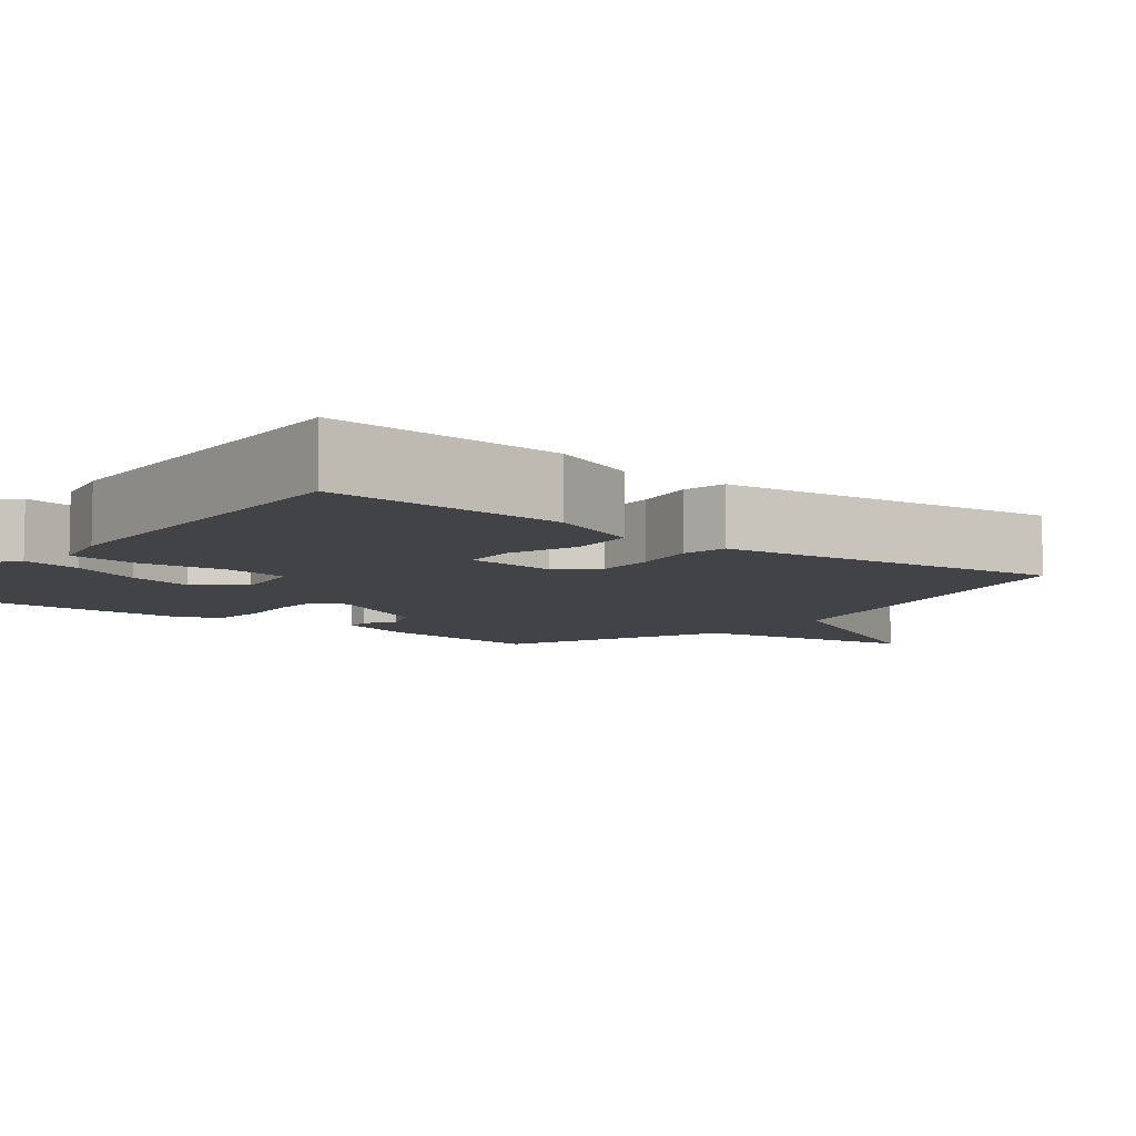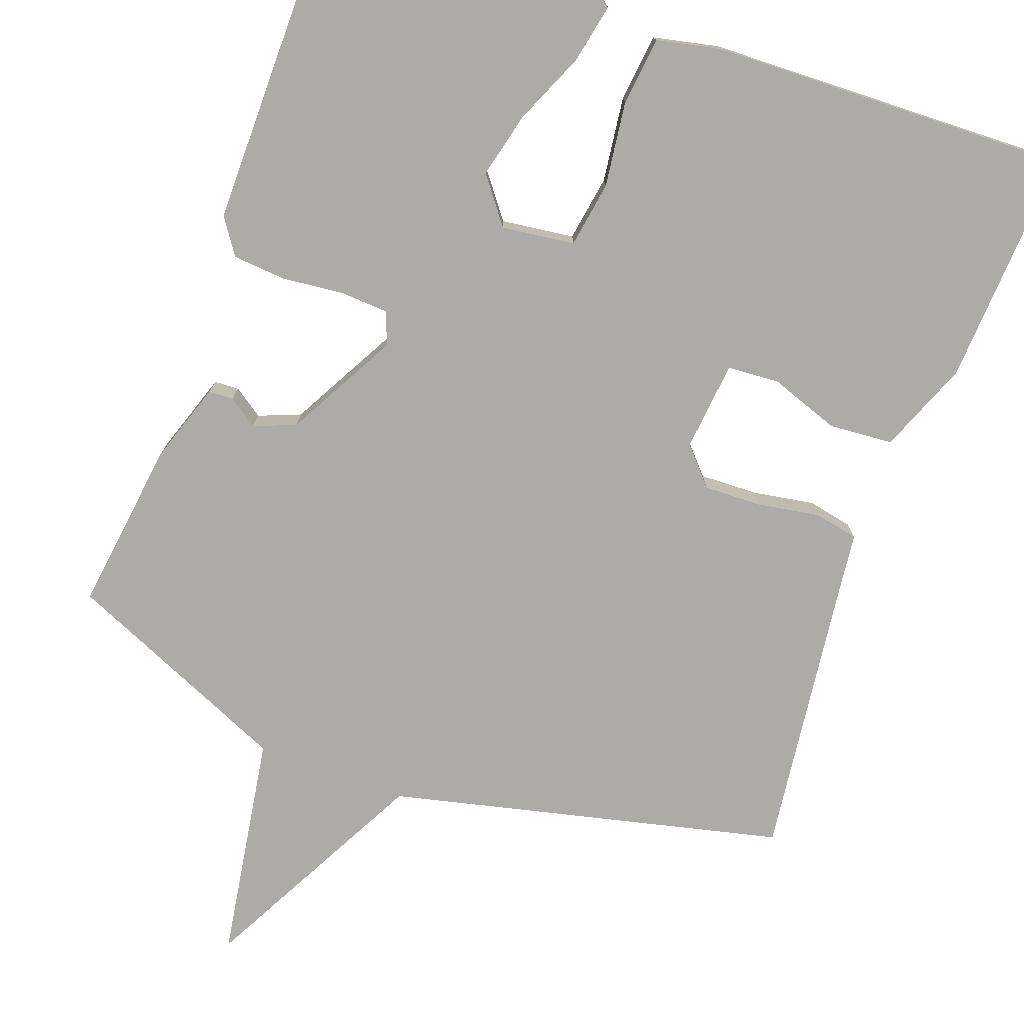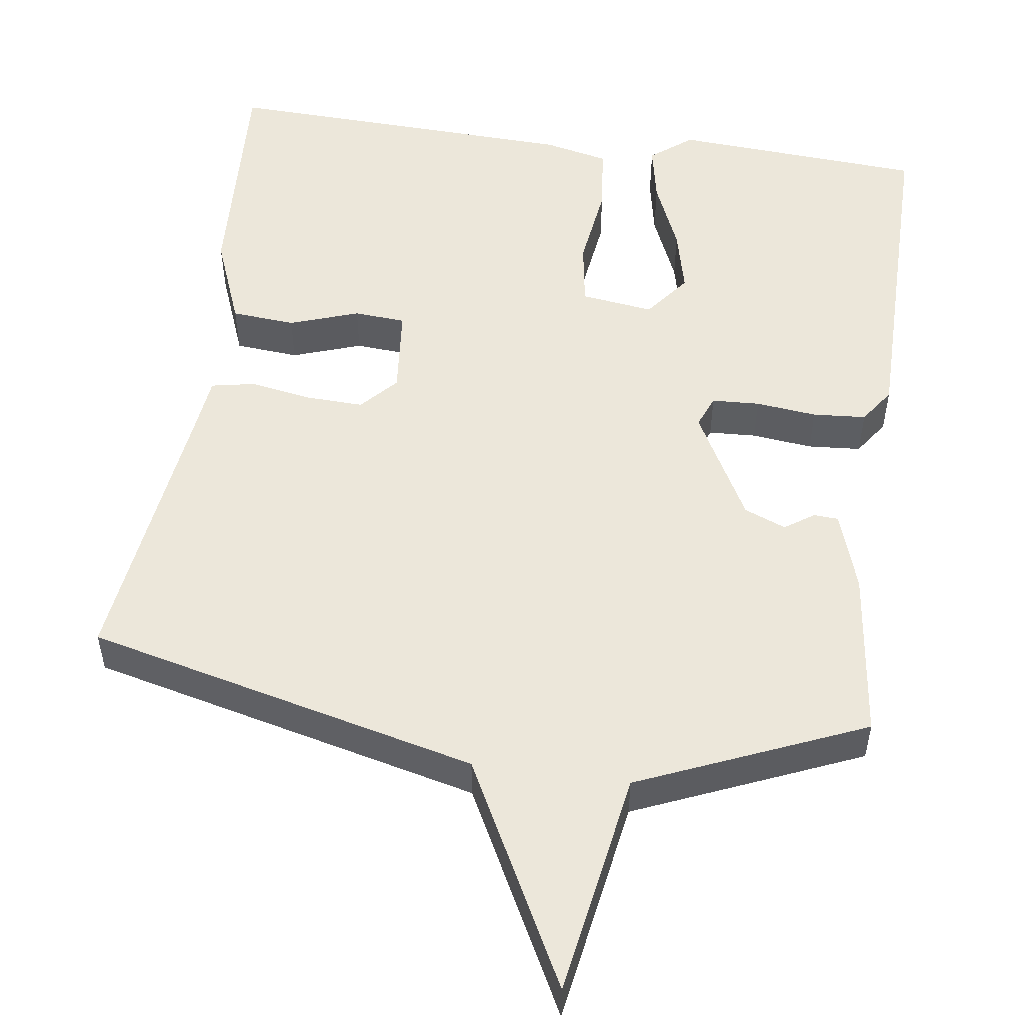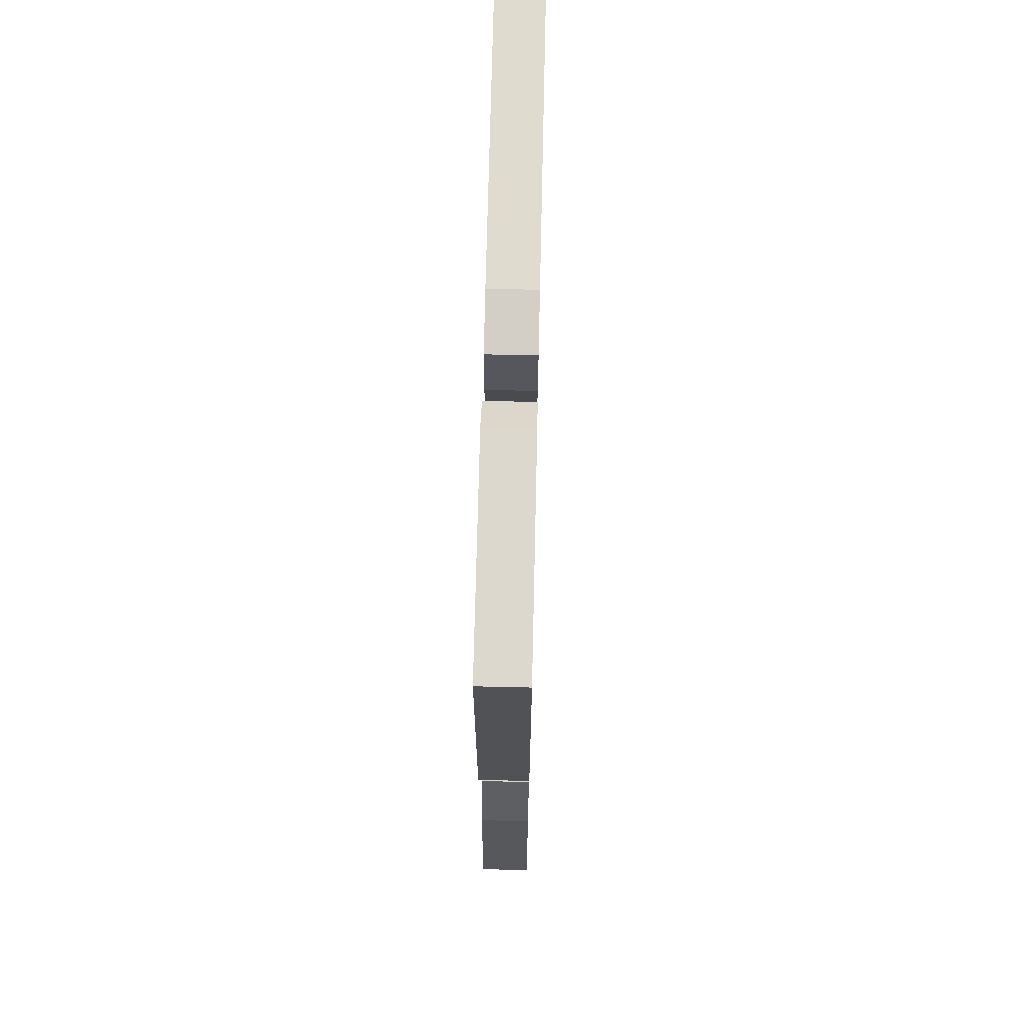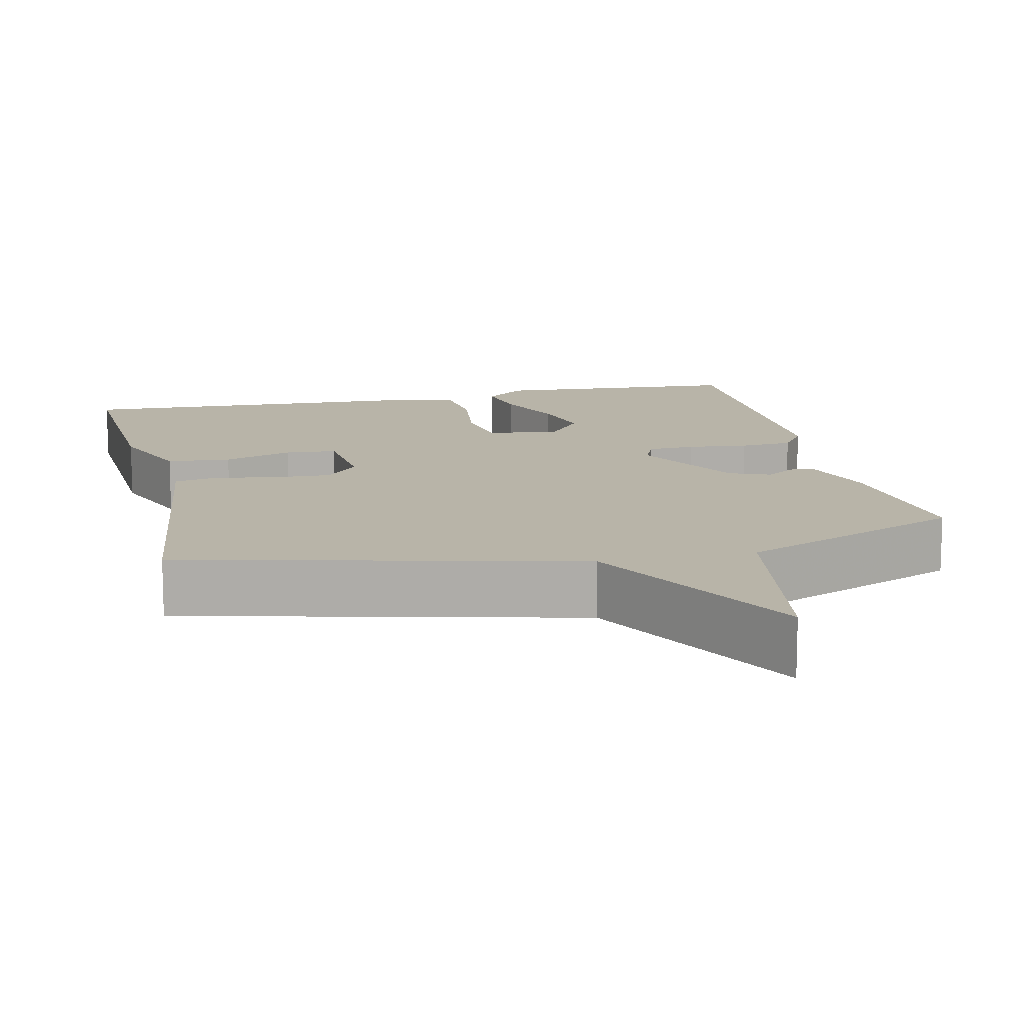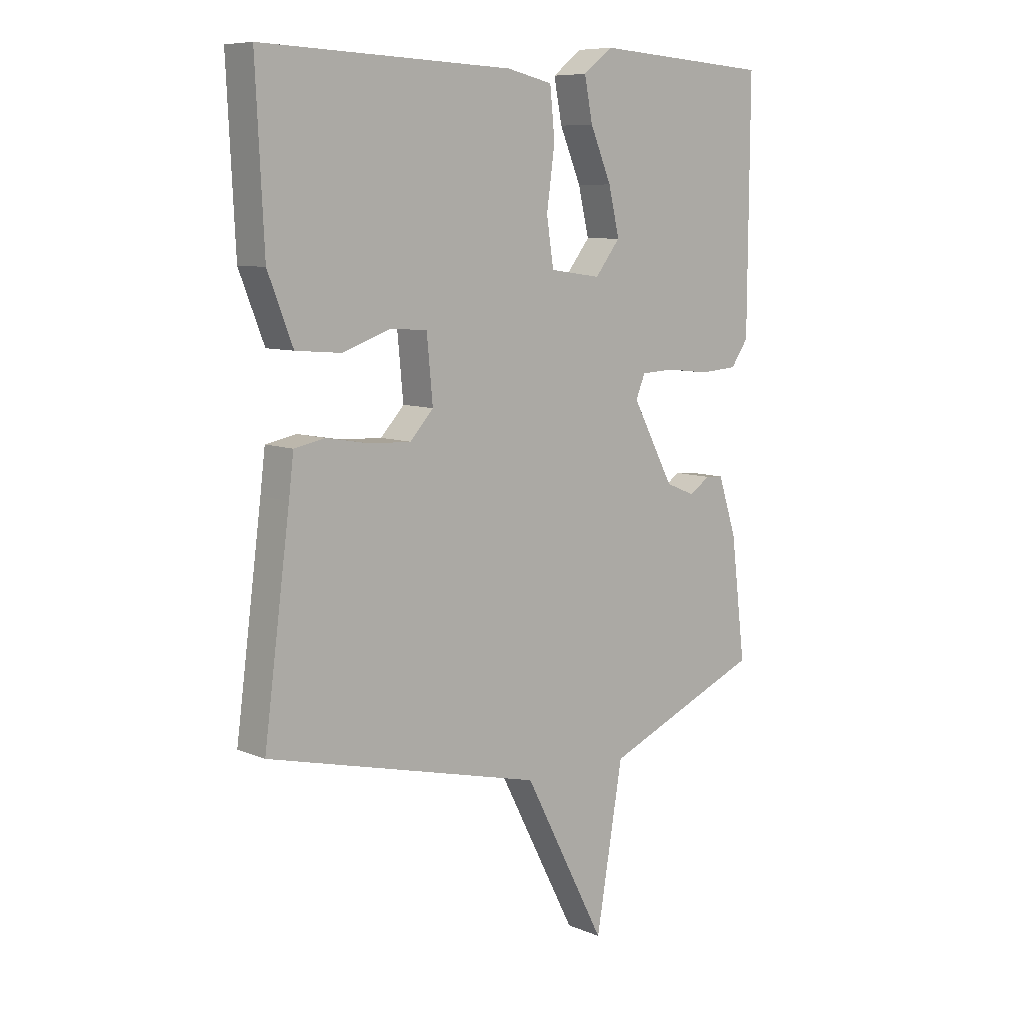
<metadata>
{"format":"obj","ext":"obj","renderer":"f3d","projection":"perspective","resolution":1024,"background":"white","views":[{"elev":-7.4,"azim":51.4,"up":"+Y"},{"elev":-76.3,"azim":-20.4,"up":"+Y"},{"elev":52.4,"azim":-172.1,"up":"+Y"},{"elev":68.3,"azim":-88.7,"up":"+Z"},{"elev":13.0,"azim":167.2,"up":"+Y"},{"elev":8.3,"azim":138.5,"up":"+Z"}]}
</metadata>
<code>
v -0.5 0.07 0.5
v -0.174 0.07 0.522
v -0.12 0.07 0.48
v -0.135 0.07 0.403
v -0.174 0.07 0.311
v -0.194 0.07 0.226
v -0.148 0.07 0.167
v -0.054 0.07 0.18
v -0.041 0.07 0.265
v -0.056 0.07 0.375
v -0.047 0.07 0.463
v 0.037 0.07 0.482
v 0.5 0.07 0.5
v 0.485 0.07 0.196
v 0.439 0.07 0.078
v 0.356 0.07 0.071
v 0.266 0.07 0.102
v 0.199 0.07 0.097
v 0.188 0.07 -0.019
v 0.231 0.07 -0.066
v 0.306 0.07 -0.063
v 0.386 0.07 -0.049
v 0.443 0.07 -0.06
v 0.452 0.07 -0.134
v 0.5 0.07 -0.5
v -0.008 0.07 -0.624
v -0.159 0.07 -0.916
v -0.208 0.07 -0.624
v -0.5 0.07 -0.5
v -0.473 0.07 -0.279
v -0.439 0.07 -0.175
v -0.407 0.07 -0.173
v -0.369 0.07 -0.199
v -0.315 0.07 -0.177
v -0.238 0.07 -0.033
v -0.255 0.07 0.009
v -0.317 0.07 0.012
v -0.396 0.07 0.003
v -0.465 0.07 0.008
v -0.497 0.07 0.054
v -0.5 0 0.5
v -0.174 0 0.522
v -0.12 0 0.48
v -0.135 0 0.403
v -0.174 0 0.311
v -0.194 0 0.226
v -0.148 0 0.167
v -0.054 0 0.18
v -0.041 0 0.265
v -0.056 0 0.375
v -0.047 0 0.463
v 0.037 0 0.482
v 0.5 0 0.5
v 0.485 0 0.196
v 0.439 0 0.078
v 0.356 0 0.071
v 0.266 0 0.102
v 0.199 0 0.097
v 0.188 0 -0.019
v 0.231 0 -0.066
v 0.306 0 -0.063
v 0.386 0 -0.049
v 0.443 0 -0.06
v 0.452 0 -0.134
v 0.5 0 -0.5
v -0.008 0 -0.624
v -0.159 0 -0.916
v -0.208 0 -0.624
v -0.5 0 -0.5
v -0.473 0 -0.279
v -0.439 0 -0.175
v -0.407 0 -0.173
v -0.369 0 -0.199
v -0.315 0 -0.177
v -0.238 0 -0.033
v -0.255 0 0.009
v -0.317 0 0.012
v -0.396 0 0.003
v -0.465 0 0.008
v -0.497 0 0.054
f 3 4 5
f 2 3 5
f 1 2 5
f 40 1 5
f 39 40 5
f 38 39 5
f 37 38 5
f 36 37 5 6
f 35 36 6 7
f 31 32 33
f 30 31 33
f 29 30 33
f 28 29 33
f 28 33 34
f 26 27 28
f 28 34 35
f 26 28 35
f 25 26 35
f 24 25 35
f 21 22 23 24
f 20 21 24
f 15 16 17
f 14 15 17
f 13 14 17
f 12 13 17
f 11 12 17
f 10 11 17
f 9 10 17
f 8 9 17 18
f 7 8 18 19
f 20 24 35
f 7 19 20 35
f 45 44 43
f 45 43 42
f 45 42 41
f 45 41 80
f 45 80 79
f 45 79 78
f 45 78 77
f 46 45 77 76
f 47 46 76 75
f 73 72 71
f 73 71 70
f 73 70 69
f 73 69 68
f 74 73 68
f 68 67 66
f 75 74 68
f 75 68 66
f 75 66 65
f 75 65 64
f 64 63 62 61
f 64 61 60
f 57 56 55
f 57 55 54
f 57 54 53
f 57 53 52
f 57 52 51
f 57 51 50
f 57 50 49
f 58 57 49 48
f 59 58 48 47
f 75 64 60
f 75 60 59 47
f 1 41 42 2
f 2 42 43 3
f 3 43 44 4
f 4 44 45 5
f 5 45 46 6
f 6 46 47 7
f 7 47 48 8
f 8 48 49 9
f 9 49 50 10
f 10 50 51 11
f 11 51 52 12
f 12 52 53 13
f 13 53 54 14
f 14 54 55 15
f 15 55 56 16
f 16 56 57 17
f 17 57 58 18
f 18 58 59 19
f 19 59 60 20
f 20 60 61 21
f 21 61 62 22
f 22 62 63 23
f 23 63 64 24
f 24 64 65 25
f 25 65 66 26
f 26 66 67 27
f 27 67 68 28
f 28 68 69 29
f 29 69 70 30
f 30 70 71 31
f 31 71 72 32
f 32 72 73 33
f 33 73 74 34
f 34 74 75 35
f 35 75 76 36
f 36 76 77 37
f 37 77 78 38
f 38 78 79 39
f 39 79 80 40
f 40 80 41 1

</code>
